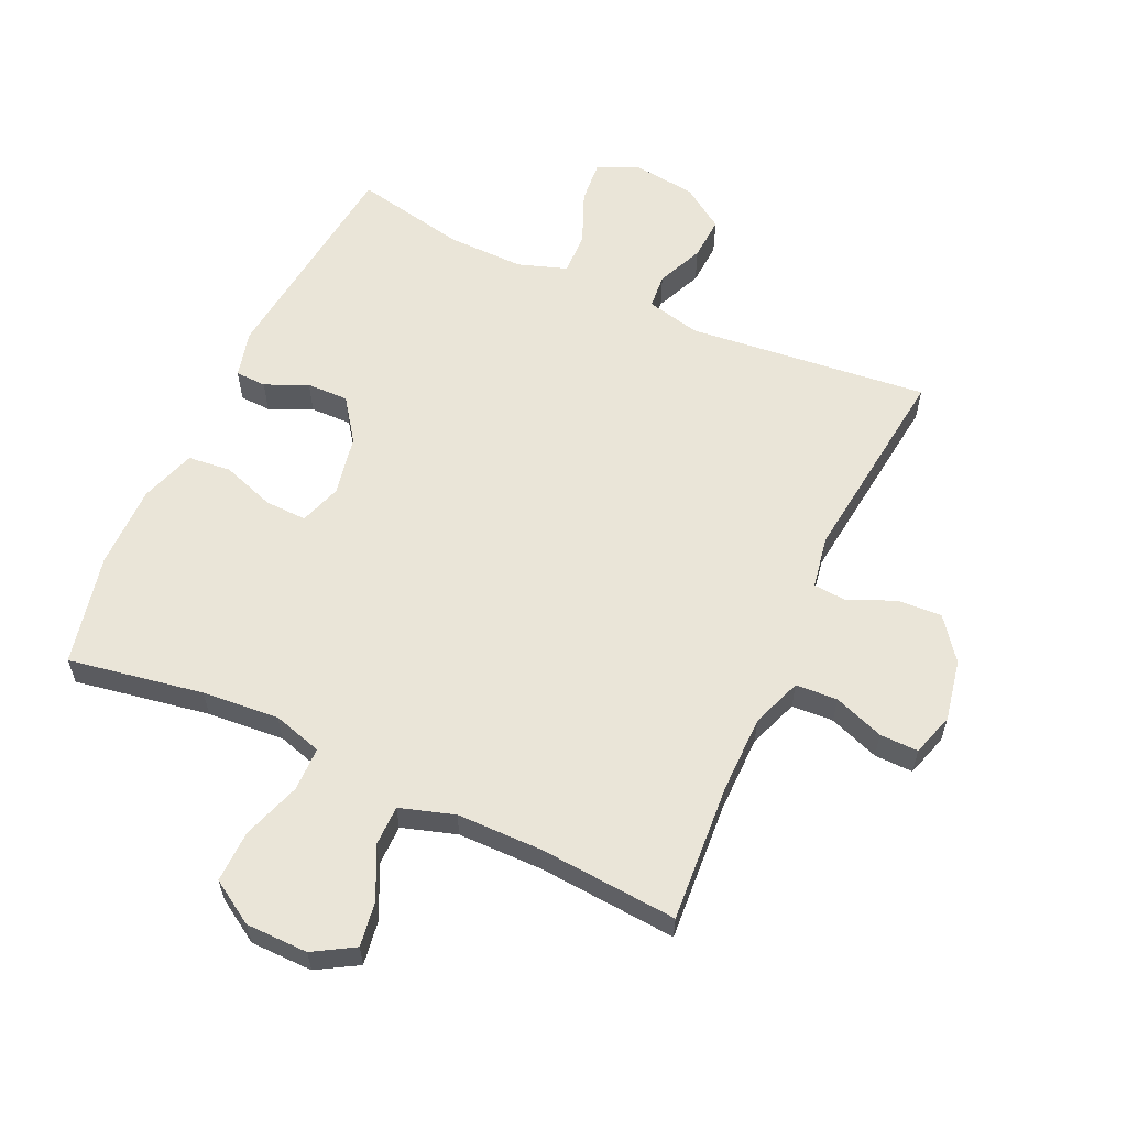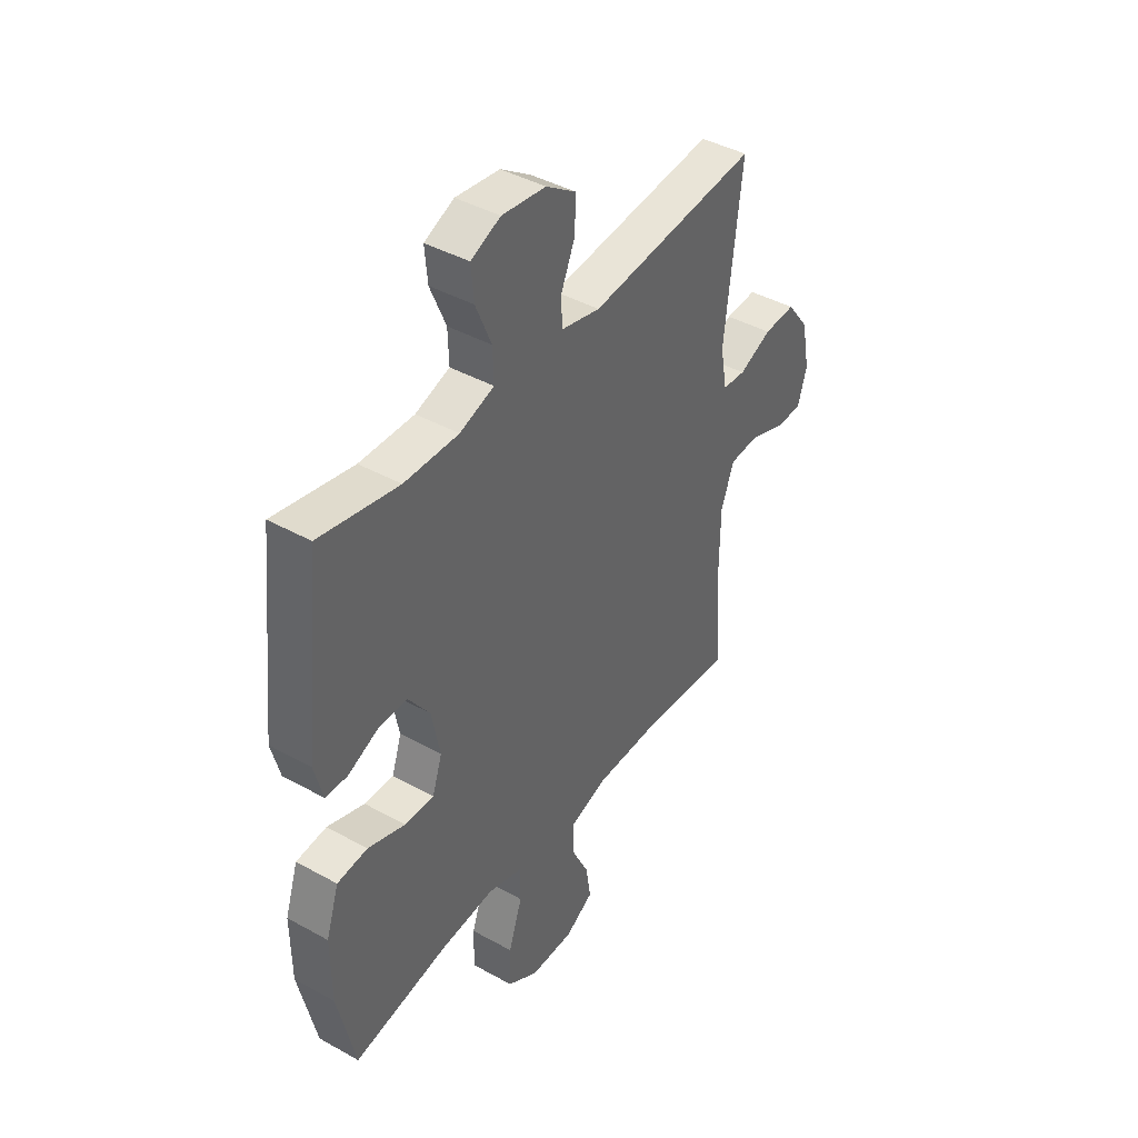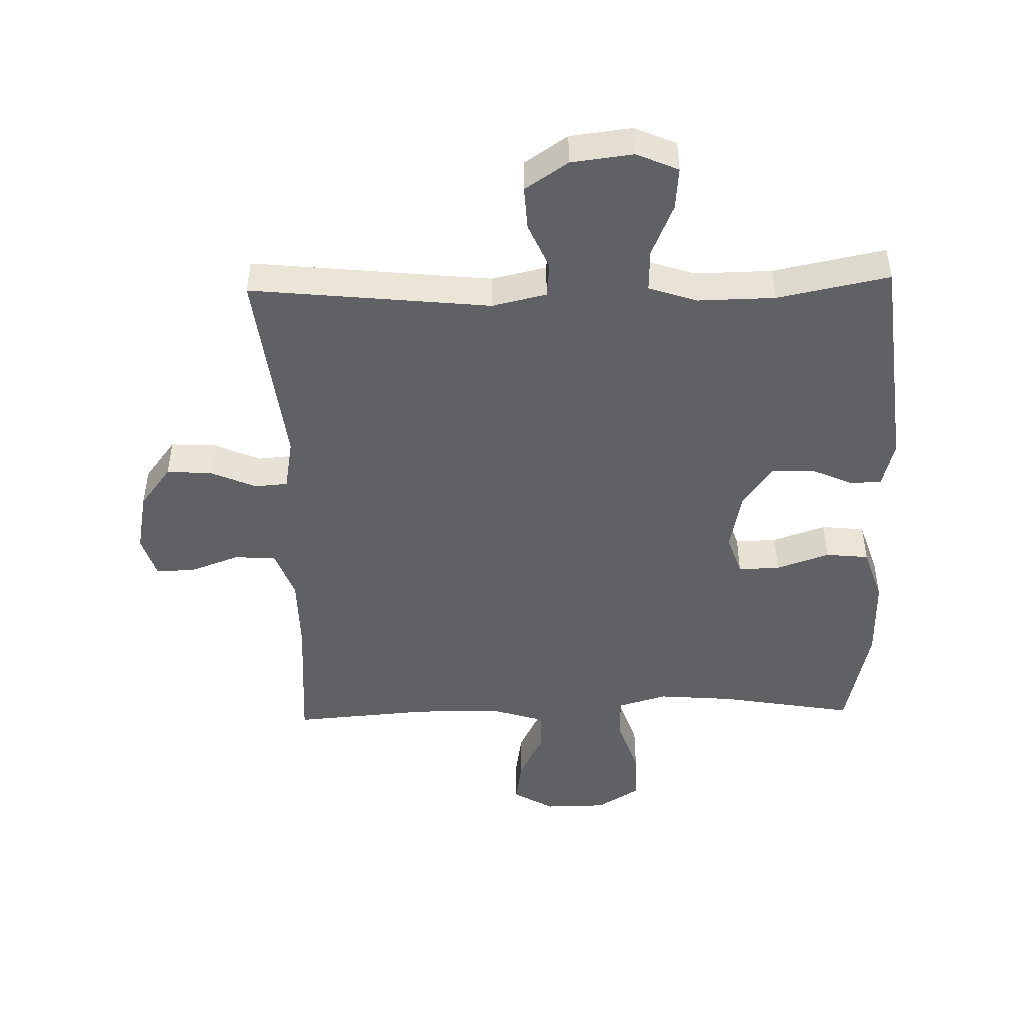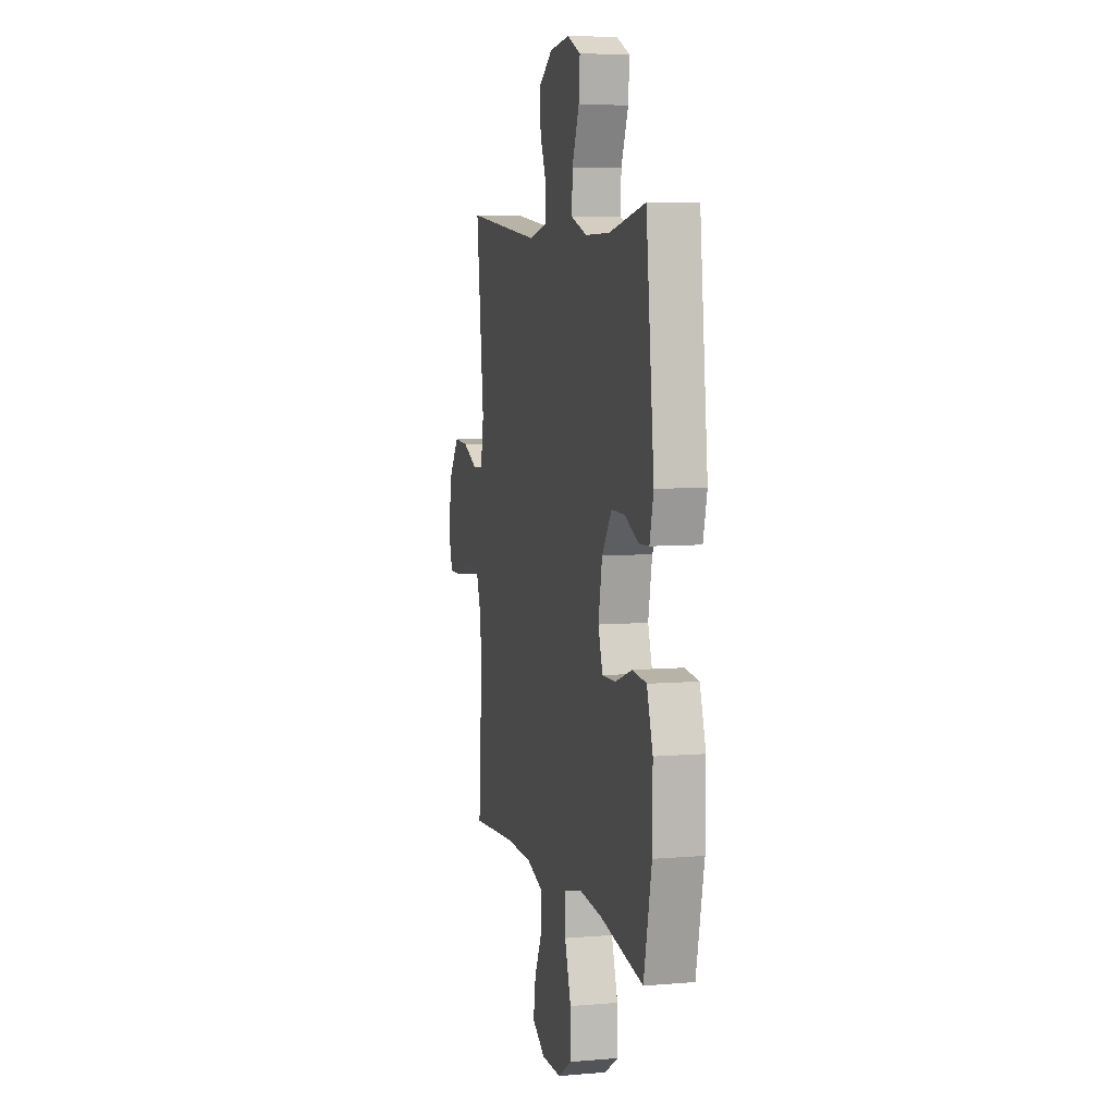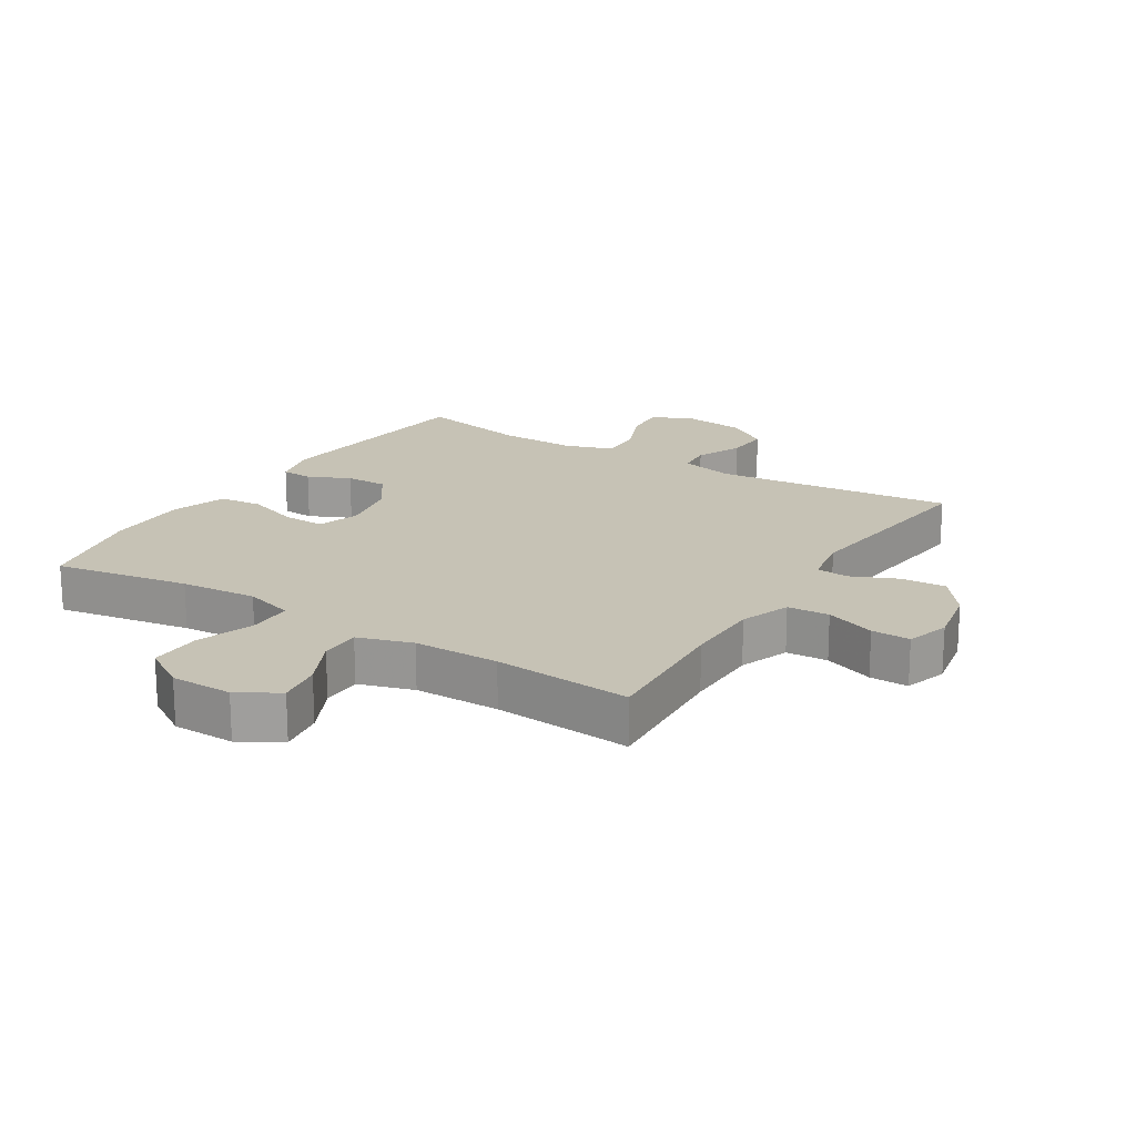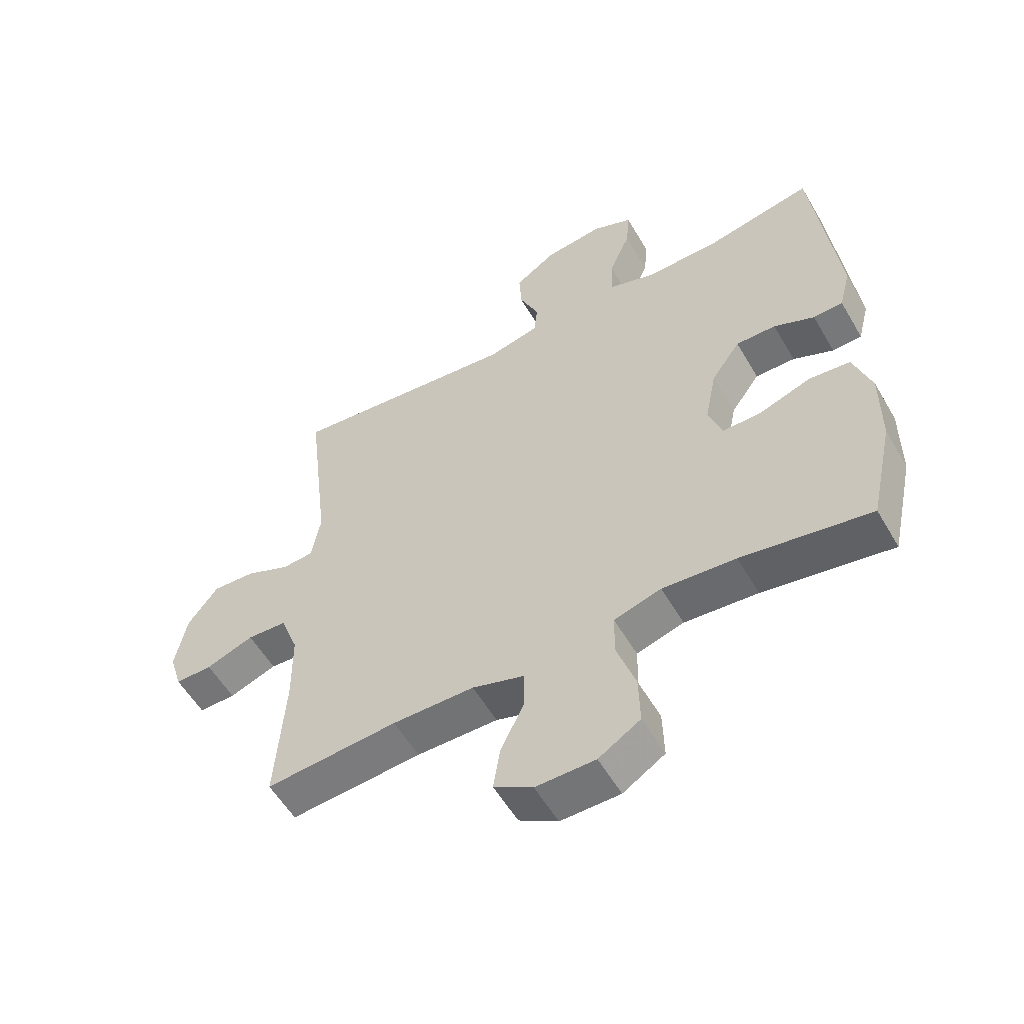
<metadata>
{"format":"obj","ext":"obj","renderer":"f3d","projection":"perspective","resolution":1024,"background":"white","views":[{"elev":59.4,"azim":-155.3,"up":"+Y"},{"elev":42.1,"azim":123.7,"up":"+Z"},{"elev":-47.0,"azim":1.5,"up":"+Y"},{"elev":6.7,"azim":76.1,"up":"+Z"},{"elev":18.9,"azim":-147.9,"up":"+Y"},{"elev":-56.0,"azim":29.9,"up":"+Z"}]}
</metadata>
<code>
v 0.5 0.07 -0.5
v 0.287 0.07 -0.463
v 0.166 0.07 -0.453
v 0.088 0.07 -0.476
v 0.087 0.07 -0.546
v 0.118 0.07 -0.638
v 0.12 0.07 -0.72
v 0.051 0.07 -0.763
v -0.047 0.07 -0.764
v -0.111 0.07 -0.726
v -0.1 0.07 -0.655
v -0.061 0.07 -0.575
v -0.061 0.07 -0.511
v -0.147 0.07 -0.484
v -0.282 0.07 -0.483
v -0.5 0.07 -0.5
v -0.485 0.07 -0.28
v -0.486 0.07 -0.159
v -0.515 0.07 -0.08
v -0.581 0.07 -0.076
v -0.66 0.07 -0.105
v -0.721 0.07 -0.106
v -0.742 0.07 -0.038
v -0.723 0.07 0.059
v -0.673 0.07 0.125
v -0.602 0.07 0.121
v -0.529 0.07 0.089
v -0.477 0.07 0.093
v -0.462 0.07 0.176
v -0.5 0.07 0.5
v -0.12 0.07 0.46
v -0.034 0.07 0.48
v -0.029 0.07 0.535
v -0.061 0.07 0.609
v -0.065 0.07 0.678
v 0.003 0.07 0.724
v 0.101 0.07 0.736
v 0.167 0.07 0.707
v 0.161 0.07 0.639
v 0.126 0.07 0.555
v 0.124 0.07 0.488
v 0.201 0.07 0.462
v 0.323 0.07 0.464
v 0.5 0.07 0.5
v 0.539 0.07 0.146
v 0.52 0.07 0.072
v 0.471 0.07 0.07
v 0.404 0.07 0.1
v 0.338 0.07 0.101
v 0.29 0.07 0.034
v 0.271 0.07 -0.062
v 0.293 0.07 -0.128
v 0.359 0.07 -0.126
v 0.443 0.07 -0.097
v 0.511 0.07 -0.104
v 0.54 0.07 -0.192
v 0.539 0.07 -0.324
v 0.5 0 -0.5
v 0.287 0 -0.463
v 0.166 0 -0.453
v 0.088 0 -0.476
v 0.087 0 -0.546
v 0.118 0 -0.638
v 0.12 0 -0.72
v 0.051 0 -0.763
v -0.047 0 -0.764
v -0.111 0 -0.726
v -0.1 0 -0.655
v -0.061 0 -0.575
v -0.061 0 -0.511
v -0.147 0 -0.484
v -0.282 0 -0.483
v -0.5 0 -0.5
v -0.485 0 -0.28
v -0.486 0 -0.159
v -0.515 0 -0.08
v -0.581 0 -0.076
v -0.66 0 -0.105
v -0.721 0 -0.106
v -0.742 0 -0.038
v -0.723 0 0.059
v -0.673 0 0.125
v -0.602 0 0.121
v -0.529 0 0.089
v -0.477 0 0.093
v -0.462 0 0.176
v -0.5 0 0.5
v -0.12 0 0.46
v -0.034 0 0.48
v -0.029 0 0.535
v -0.061 0 0.609
v -0.065 0 0.678
v 0.003 0 0.724
v 0.101 0 0.736
v 0.167 0 0.707
v 0.161 0 0.639
v 0.126 0 0.555
v 0.124 0 0.488
v 0.201 0 0.462
v 0.323 0 0.464
v 0.5 0 0.5
v 0.539 0 0.146
v 0.52 0 0.072
v 0.471 0 0.07
v 0.404 0 0.1
v 0.338 0 0.101
v 0.29 0 0.034
v 0.271 0 -0.062
v 0.293 0 -0.128
v 0.359 0 -0.126
v 0.443 0 -0.097
v 0.511 0 -0.104
v 0.54 0 -0.192
v 0.539 0 -0.324
f 57 1 2
f 56 57 2
f 55 56 2
f 54 55 2
f 53 54 2
f 52 53 2 3
f 51 52 3 4
f 50 51 4
f 46 47 48
f 45 46 48
f 44 45 48
f 43 44 48
f 42 43 48 49
f 41 42 49 50
f 38 39 40
f 37 38 40
f 36 37 40
f 35 36 40
f 34 35 40
f 33 34 40
f 32 33 40 41
f 41 50 4
f 32 41 4
f 31 32 4
f 25 26 27
f 24 25 27
f 23 24 27
f 22 23 27
f 21 22 27
f 20 21 27
f 19 20 27 28
f 18 19 28
f 17 18 28 29
f 15 16 17
f 14 15 17 29
f 10 11 12
f 9 10 12
f 8 9 12
f 7 8 12
f 6 7 12
f 5 6 12
f 5 12 13
f 29 30 31
f 14 29 31
f 13 14 31
f 5 13 31
f 4 5 31
f 59 58 114
f 59 114 113
f 59 113 112
f 59 112 111
f 59 111 110
f 60 59 110 109
f 61 60 109 108
f 61 108 107
f 105 104 103
f 105 103 102
f 105 102 101
f 105 101 100
f 106 105 100 99
f 107 106 99 98
f 97 96 95
f 97 95 94
f 97 94 93
f 97 93 92
f 97 92 91
f 97 91 90
f 98 97 90 89
f 61 107 98
f 61 98 89
f 61 89 88
f 84 83 82
f 84 82 81
f 84 81 80
f 84 80 79
f 84 79 78
f 84 78 77
f 85 84 77 76
f 85 76 75
f 86 85 75 74
f 74 73 72
f 86 74 72 71
f 69 68 67
f 69 67 66
f 69 66 65
f 69 65 64
f 69 64 63
f 69 63 62
f 70 69 62
f 88 87 86
f 88 86 71
f 88 71 70
f 88 70 62
f 88 62 61
f 1 58 59 2
f 2 59 60 3
f 3 60 61 4
f 4 61 62 5
f 5 62 63 6
f 6 63 64 7
f 7 64 65 8
f 8 65 66 9
f 9 66 67 10
f 10 67 68 11
f 11 68 69 12
f 12 69 70 13
f 13 70 71 14
f 14 71 72 15
f 15 72 73 16
f 16 73 74 17
f 17 74 75 18
f 18 75 76 19
f 19 76 77 20
f 20 77 78 21
f 21 78 79 22
f 22 79 80 23
f 23 80 81 24
f 24 81 82 25
f 25 82 83 26
f 26 83 84 27
f 27 84 85 28
f 28 85 86 29
f 29 86 87 30
f 30 87 88 31
f 31 88 89 32
f 32 89 90 33
f 33 90 91 34
f 34 91 92 35
f 35 92 93 36
f 36 93 94 37
f 37 94 95 38
f 38 95 96 39
f 39 96 97 40
f 40 97 98 41
f 41 98 99 42
f 42 99 100 43
f 43 100 101 44
f 44 101 102 45
f 45 102 103 46
f 46 103 104 47
f 47 104 105 48
f 48 105 106 49
f 49 106 107 50
f 50 107 108 51
f 51 108 109 52
f 52 109 110 53
f 53 110 111 54
f 54 111 112 55
f 55 112 113 56
f 56 113 114 57
f 57 114 58 1

</code>
